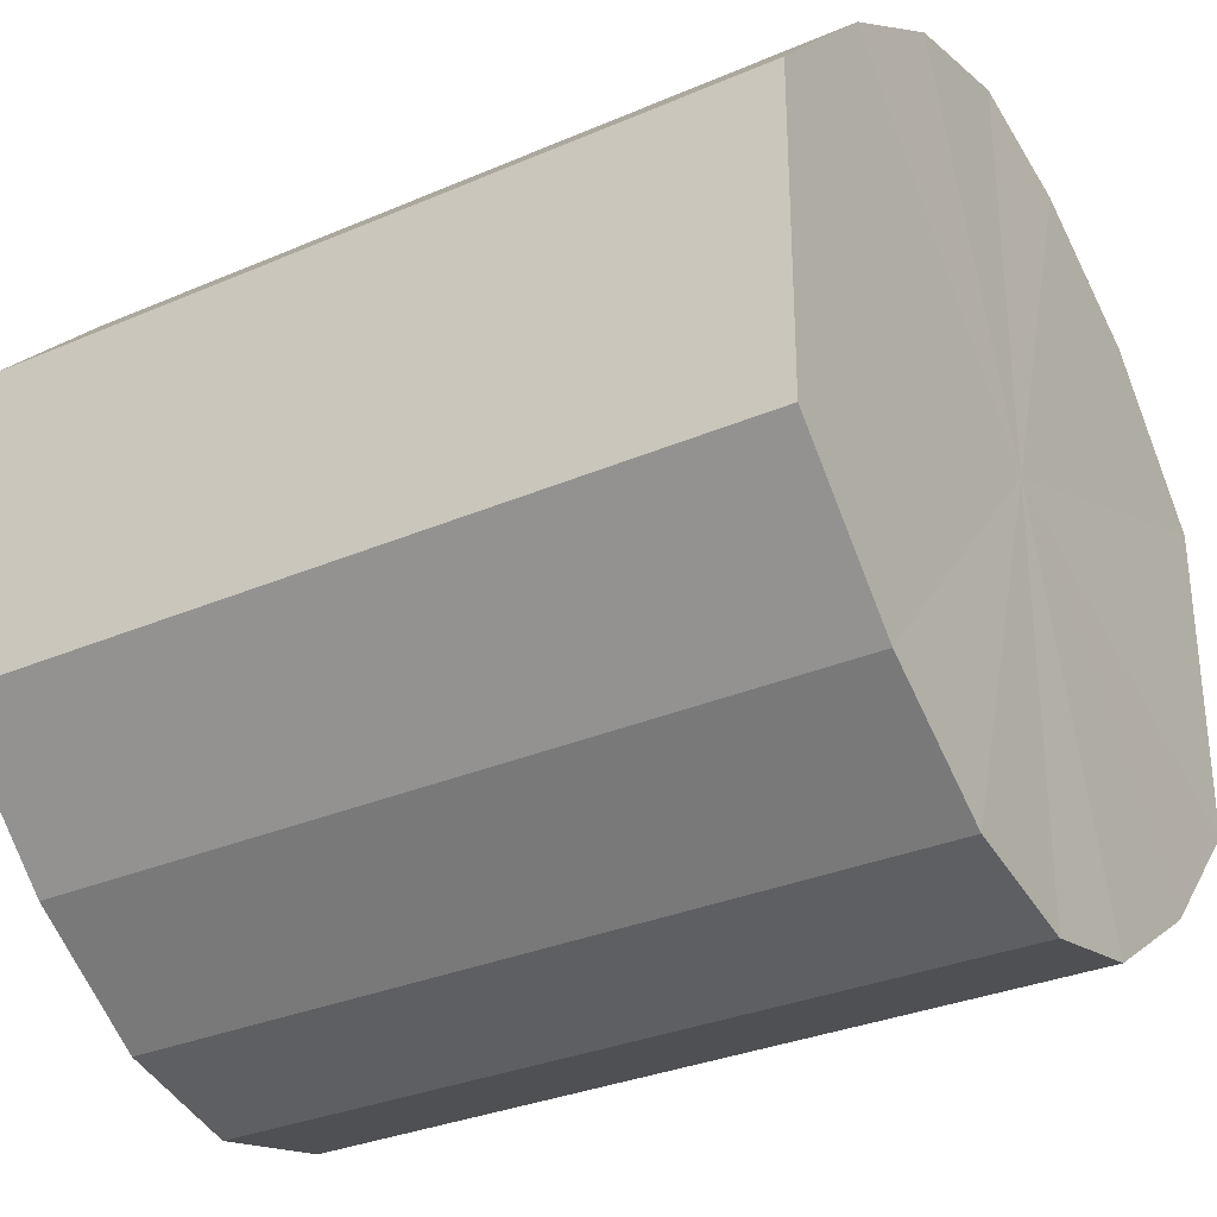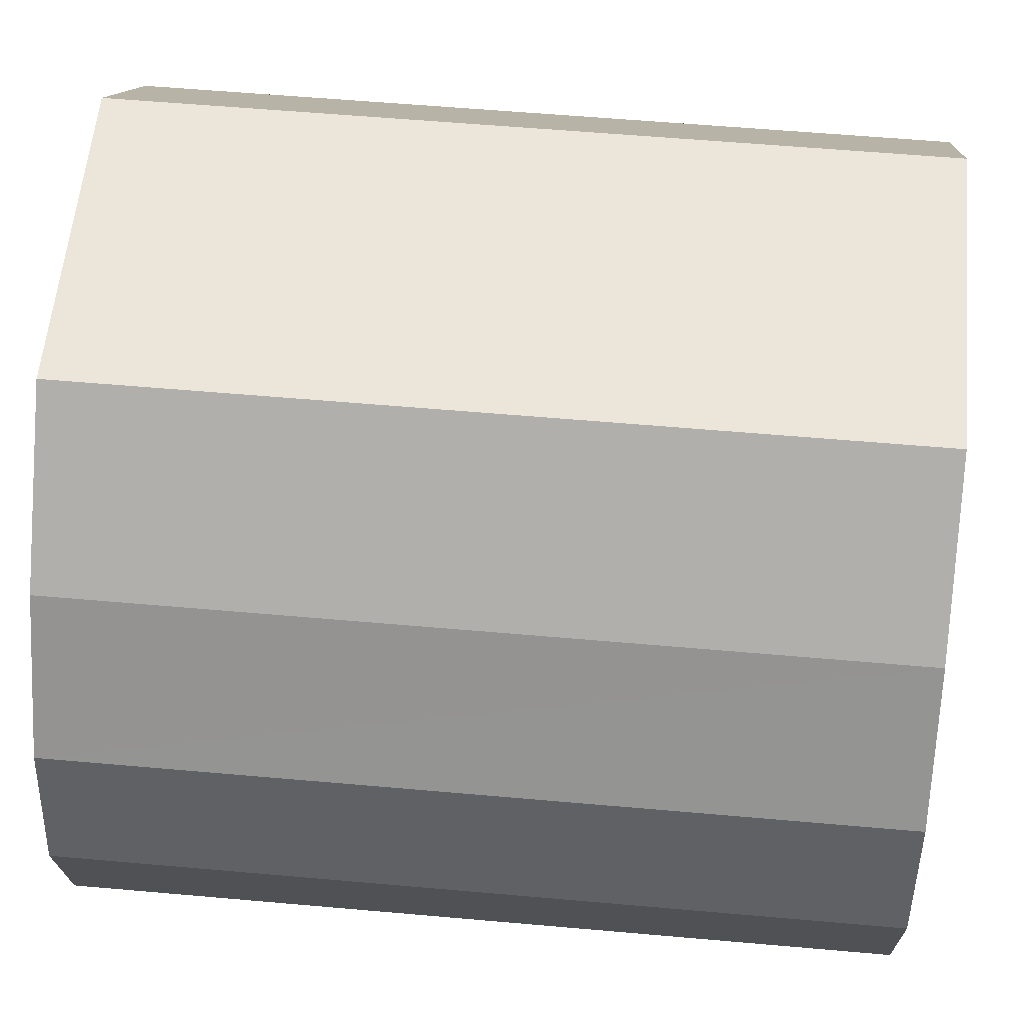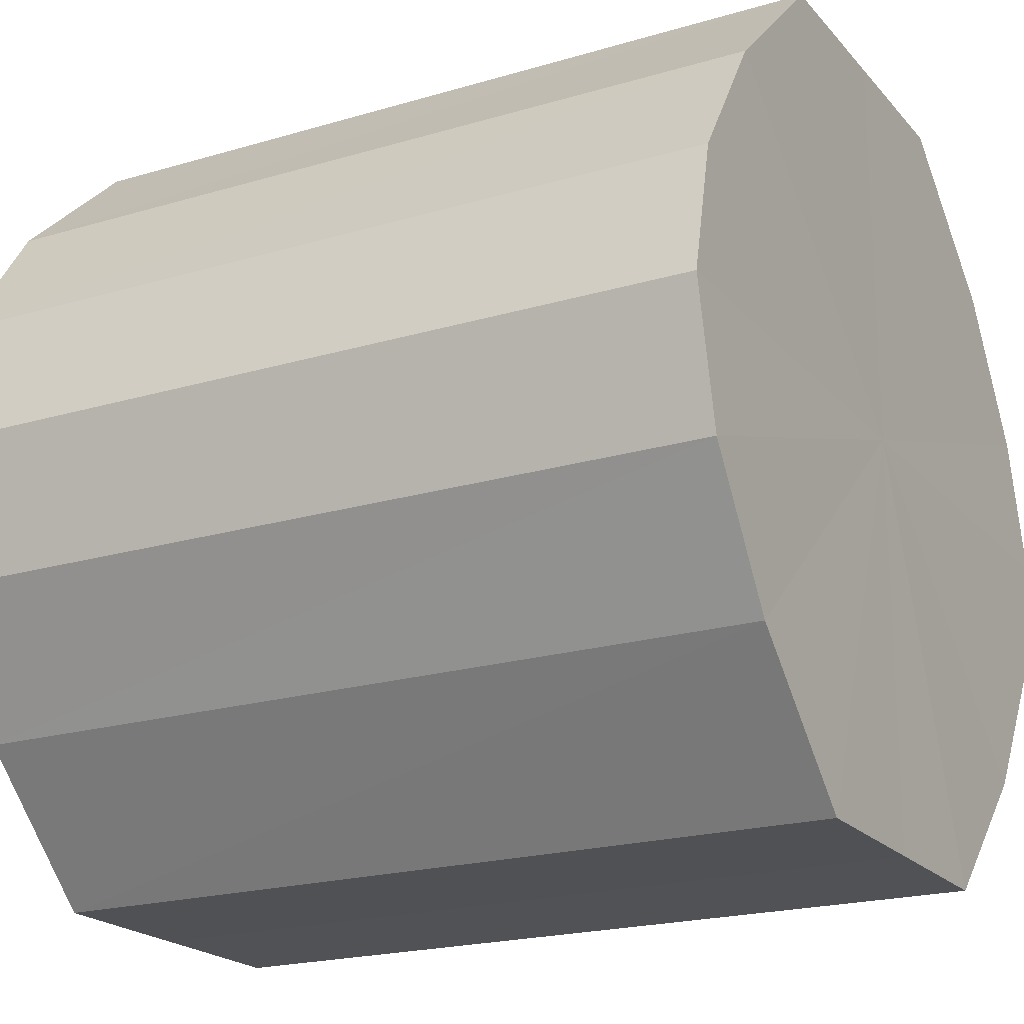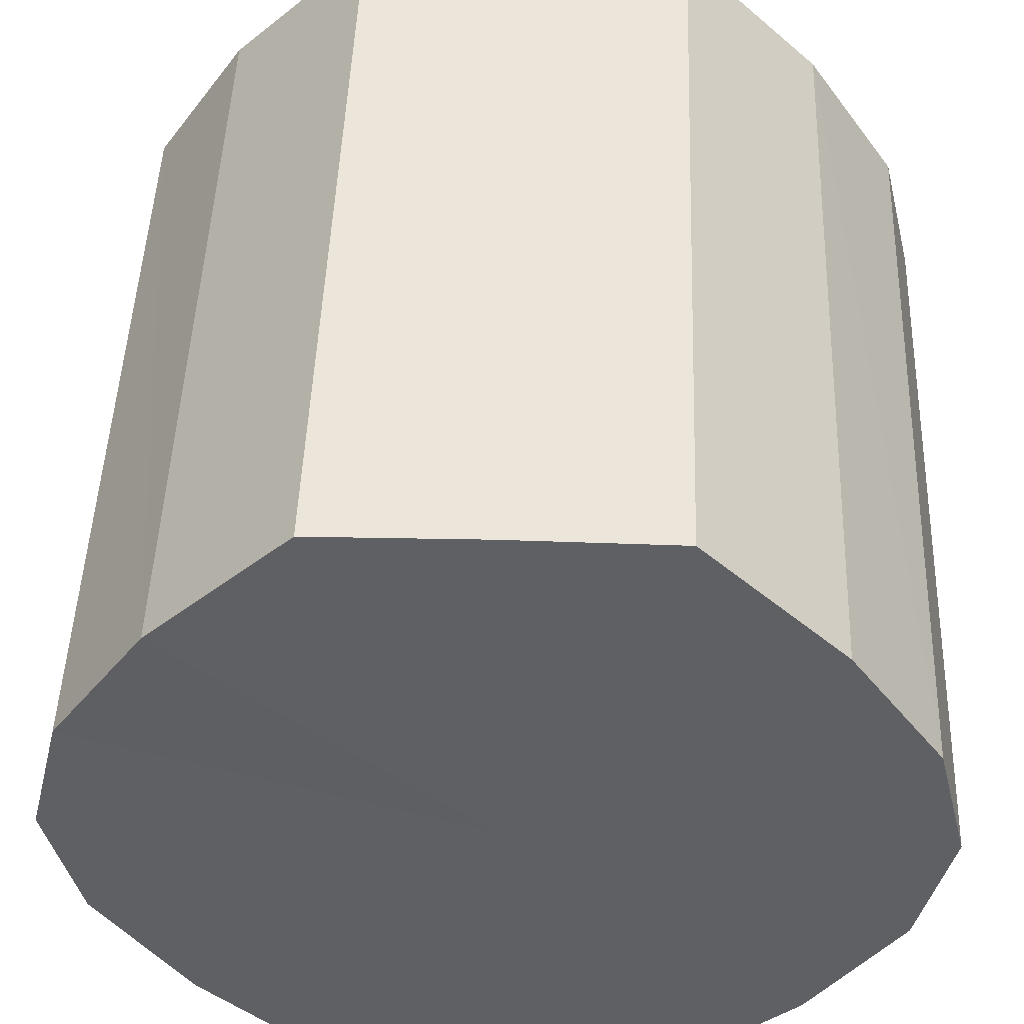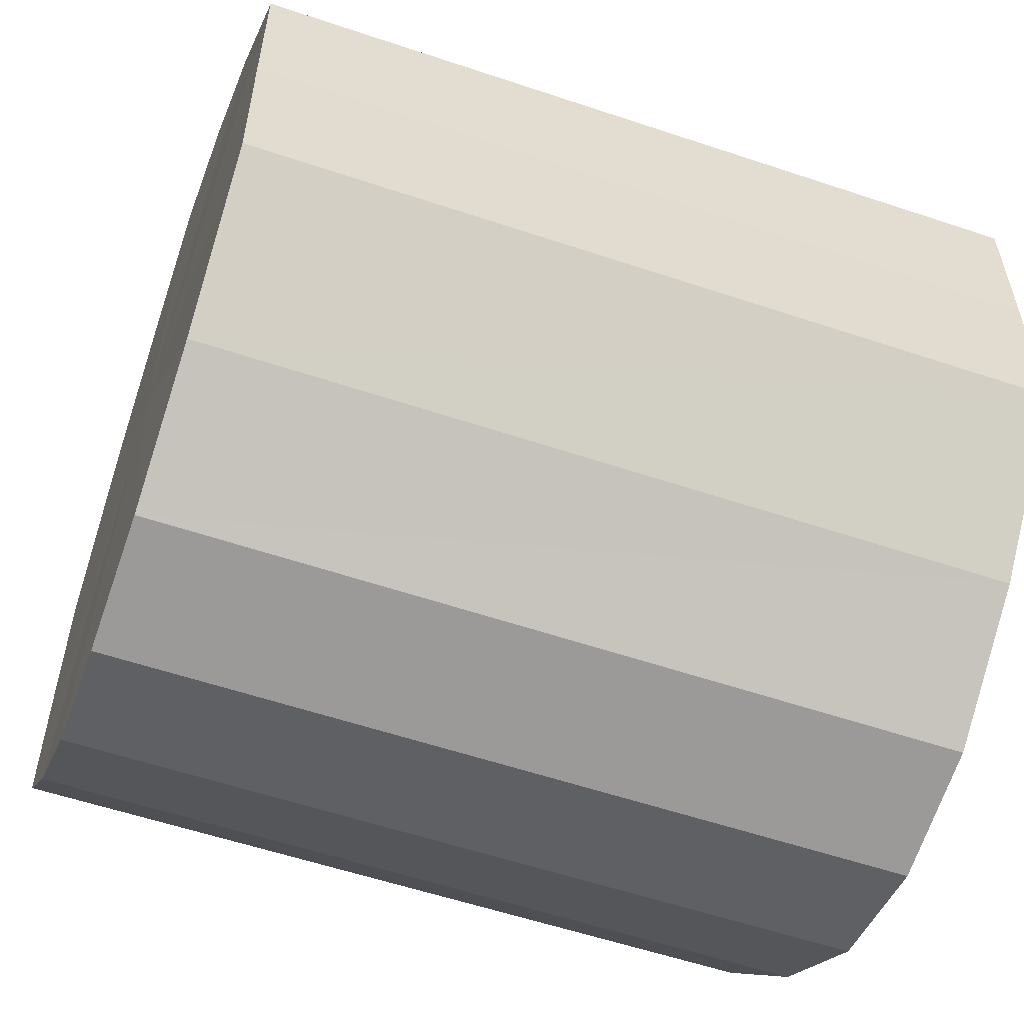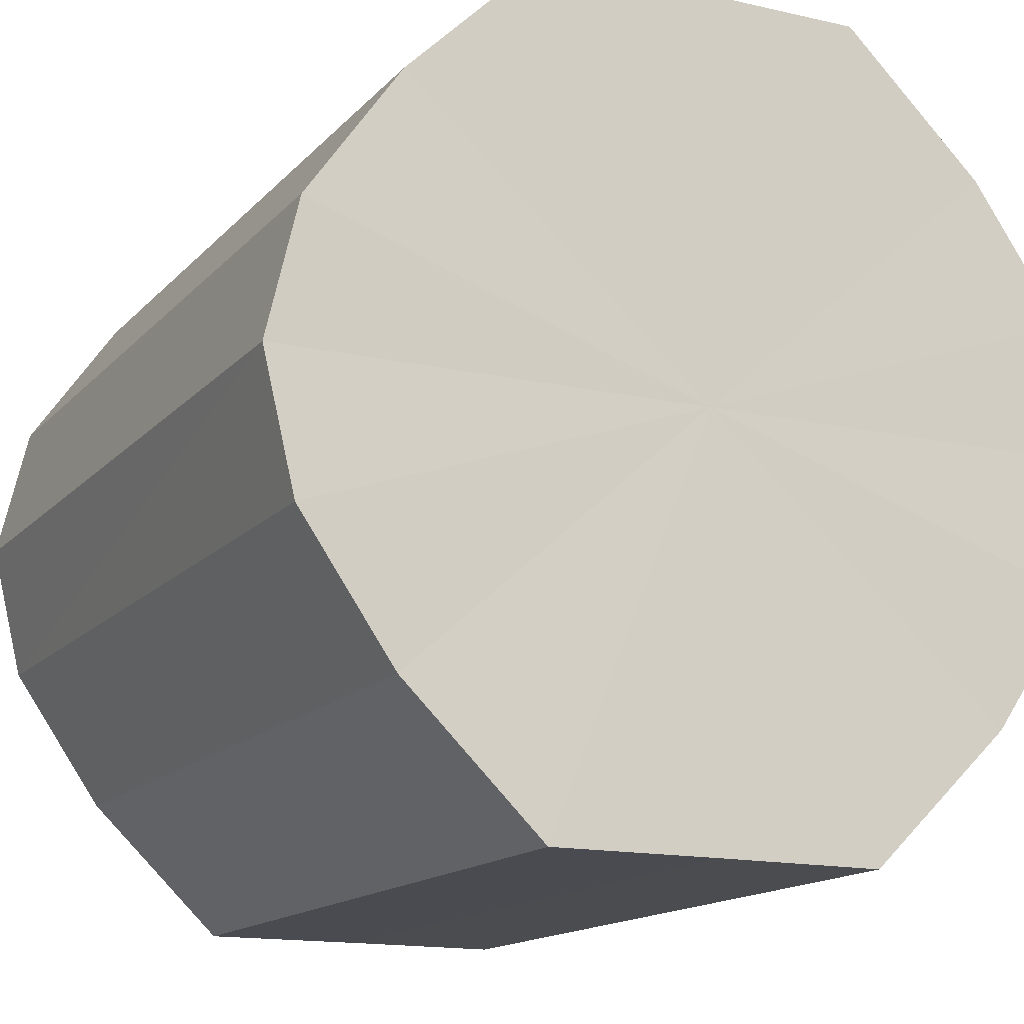
<metadata>
{"format":"obj","ext":"obj","renderer":"f3d","projection":"perspective","resolution":1024,"background":"white","views":[{"elev":-31.3,"azim":-148.5,"up":"+Z"},{"elev":56.9,"azim":-174.7,"up":"+Y"},{"elev":-20.5,"azim":-151.5,"up":"+Y"},{"elev":47.3,"azim":-88.0,"up":"+Y"},{"elev":-56.3,"azim":-19.5,"up":"+Z"},{"elev":-14.8,"azim":-116.1,"up":"+Y"}]}
</metadata>
<code>
o 1345
v 2243 1859 7.051
v 2243 1859 7.053
v 2243 1859 7.051
v 2243 1859 7.06
v 2243 1859 7.053
v 2243 1859 7.053
v 2243 1859 7.053
v 2243 1859 7.071
v 2243 1859 7.06
v 2243 1859 7.06
v 2243 1859 7.06
v 2243 1859 7.083
v 2243 1859 7.071
v 2243 1859 7.071
v 2243 1859 7.071
v 2243 1859 7.095
v 2243 1859 7.083
v 2243 1859 7.083
v 2243 1859 7.083
v 2243 1859 7.105
v 2243 1859 7.095
v 2243 1859 7.095
v 2243 1859 7.095
v 2243 1859 7.112
v 2243 1859 7.105
v 2243 1859 7.105
v 2243 1859 7.105
v 2243 1859 7.114
v 2243 1859 7.112
v 2243 1859 7.112
v 2243 1859 7.112
v 2243 1859 7.114
v 2243 1859 7.051
v 2243 1859 7.053
v 2243 1859 7.053
v 2243 1859 7.06
v 2243 1859 7.06
v 2243 1859 7.053
v 2243 1859 7.051
v 2243 1859 7.06
v 2243 1859 7.053
v 2243 1859 7.071
v 2243 1859 7.071
v 2243 1859 7.071
v 2243 1859 7.06
v 2243 1859 7.083
v 2243 1859 7.071
v 2243 1859 7.083
v 2243 1859 7.083
v 2243 1859 7.095
v 2243 1859 7.083
v 2243 1859 7.105
v 2243 1859 7.095
v 2243 1859 7.095
v 2243 1859 7.095
v 2243 1859 7.112
v 2243 1859 7.105
v 2243 1859 7.114
v 2243 1859 7.112
v 2243 1859 7.105
v 2243 1859 7.105
v 2243 1859 7.112
v 2243 1859 7.114
v 2243 1859 7.112
v 2243 1859 7.083
v 2243 1859 7.053
v 2243 1859 7.051
v 2243 1859 7.06
v 2243 1859 7.053
v 2243 1859 7.071
v 2243 1859 7.06
v 2243 1859 7.083
v 2243 1859 7.071
v 2243 1859 7.095
v 2243 1859 7.083
v 2243 1859 7.105
v 2243 1859 7.095
v 2243 1859 7.112
v 2243 1859 7.105
v 2243 1859 7.114
v 2243 1859 7.112
v 2243 1859 7.083
v 2243 1859 7.051
v 2243 1859 7.053
v 2243 1859 7.053
v 2243 1859 7.06
v 2243 1859 7.06
v 2243 1859 7.071
v 2243 1859 7.071
v 2243 1859 7.083
v 2243 1859 7.083
v 2243 1859 7.095
v 2243 1859 7.095
v 2243 1859 7.105
v 2243 1859 7.105
v 2243 1859 7.112
v 2243 1859 7.112
v 2243 1859 7.114
f 1 2 3
f 2 4 5
f 6 1 7
f 4 8 9
f 10 6 11
f 8 12 13
f 14 10 15
f 12 16 17
f 18 14 19
f 16 20 21
f 22 18 23
f 20 24 25
f 26 22 27
f 24 28 29
f 30 26 31
f 28 30 32
f 33 34 35
f 35 36 37
f 38 39 33
f 40 41 38
f 37 42 43
f 44 45 40
f 46 47 44
f 43 48 49
f 50 51 46
f 52 53 50
f 49 54 55
f 56 57 52
f 58 59 56
f 55 60 61
f 62 63 58
f 61 64 62
f 65 66 67
f 65 68 66
f 65 67 69
f 65 70 68
f 65 69 71
f 65 72 70
f 65 71 73
f 65 74 72
f 65 73 75
f 65 76 74
f 65 75 77
f 65 78 76
f 65 77 79
f 65 80 78
f 65 79 81
f 65 81 80
f 82 83 84
f 82 85 83
f 82 84 86
f 82 87 85
f 82 86 88
f 82 89 87
f 82 88 90
f 82 91 89
f 82 90 92
f 82 93 91
f 82 92 94
f 82 95 93
f 82 94 96
f 82 97 95
f 82 96 98
f 82 98 97

</code>
